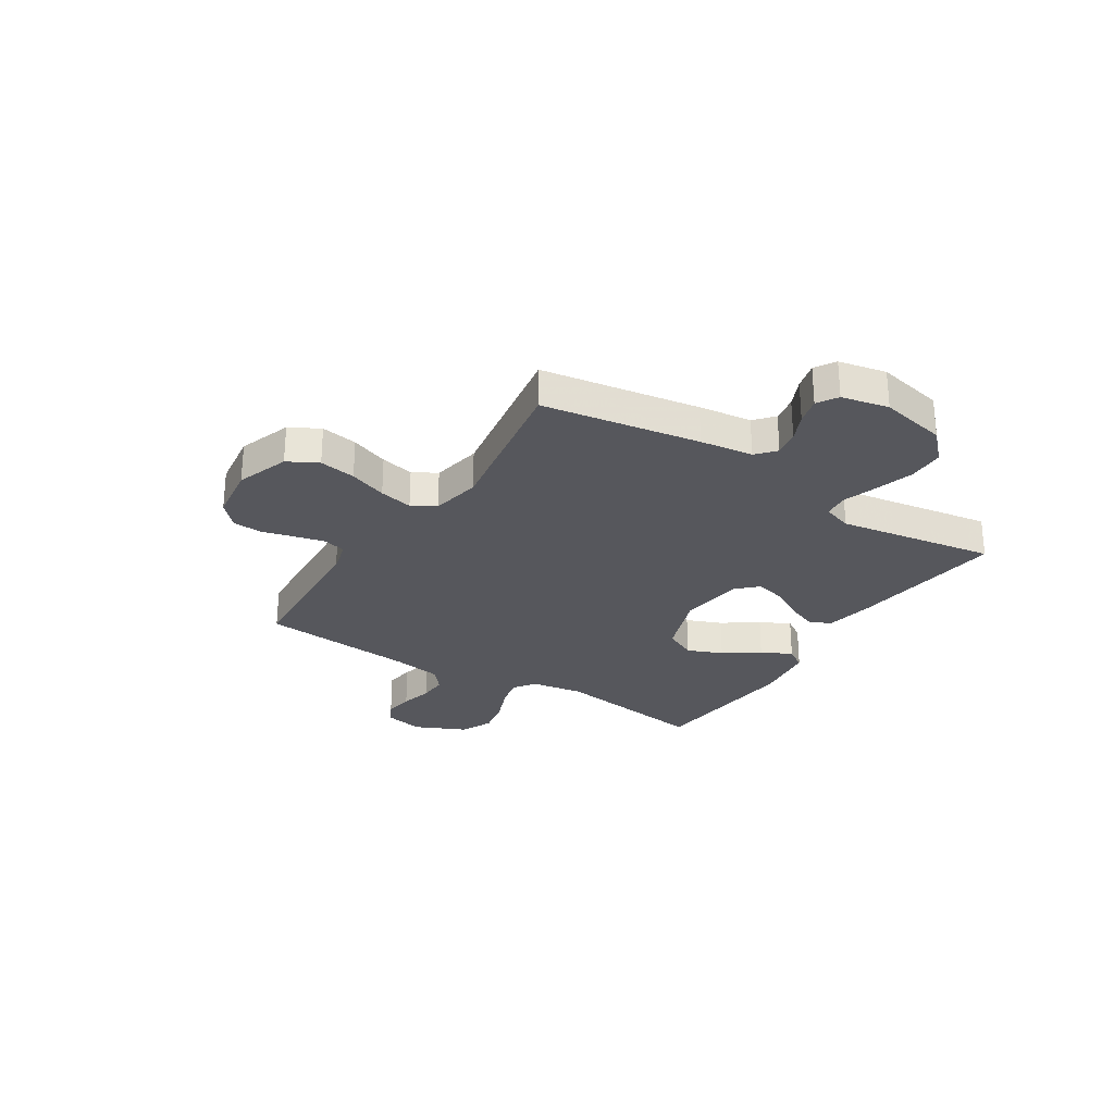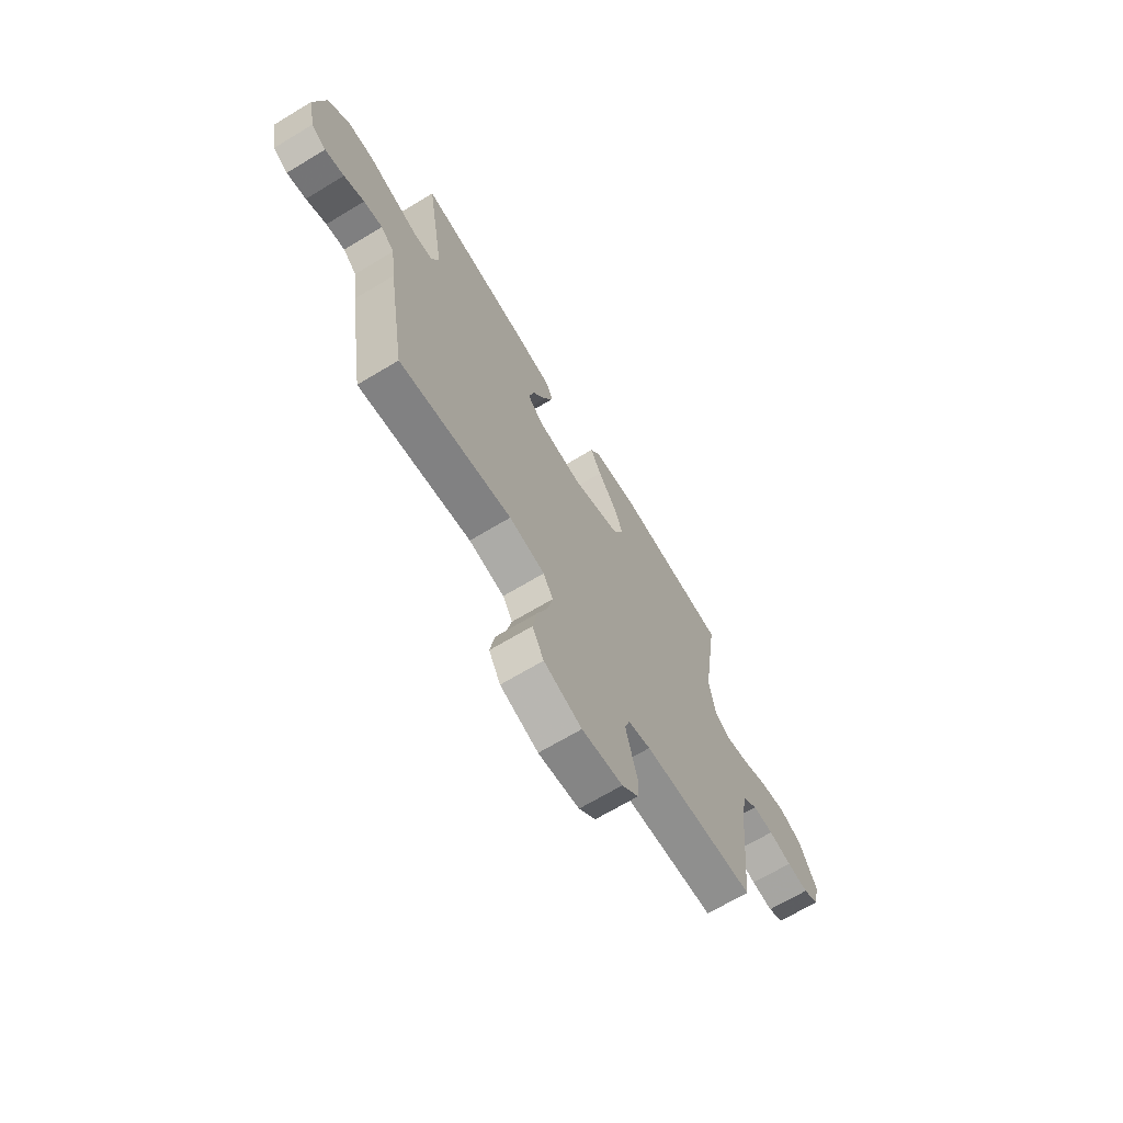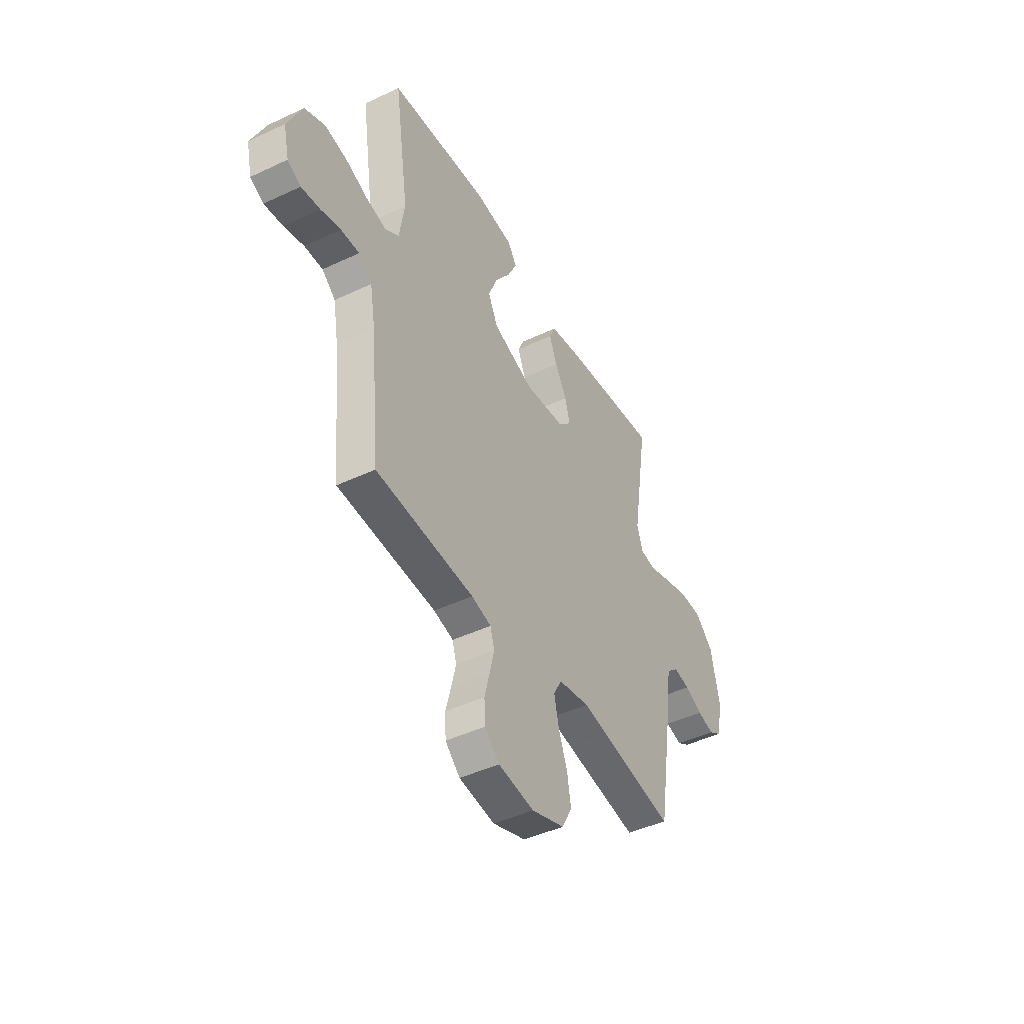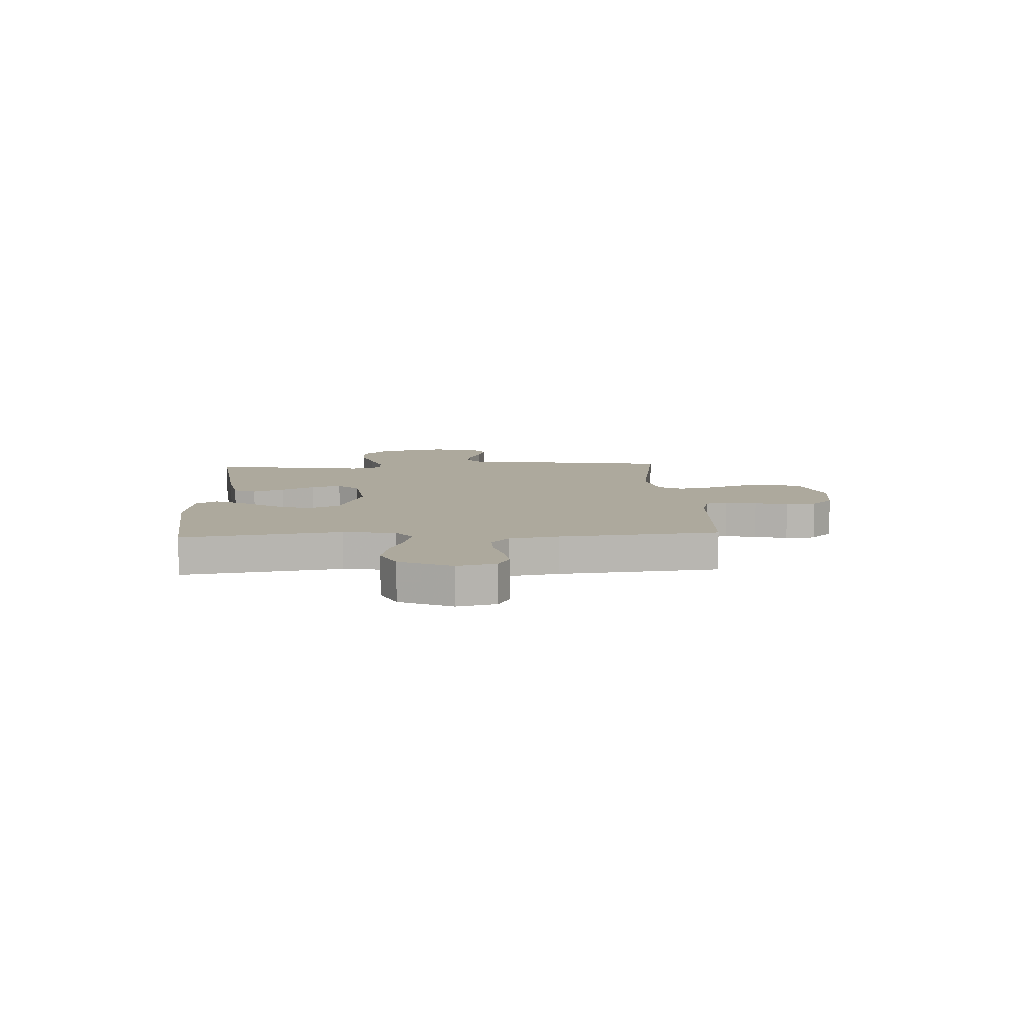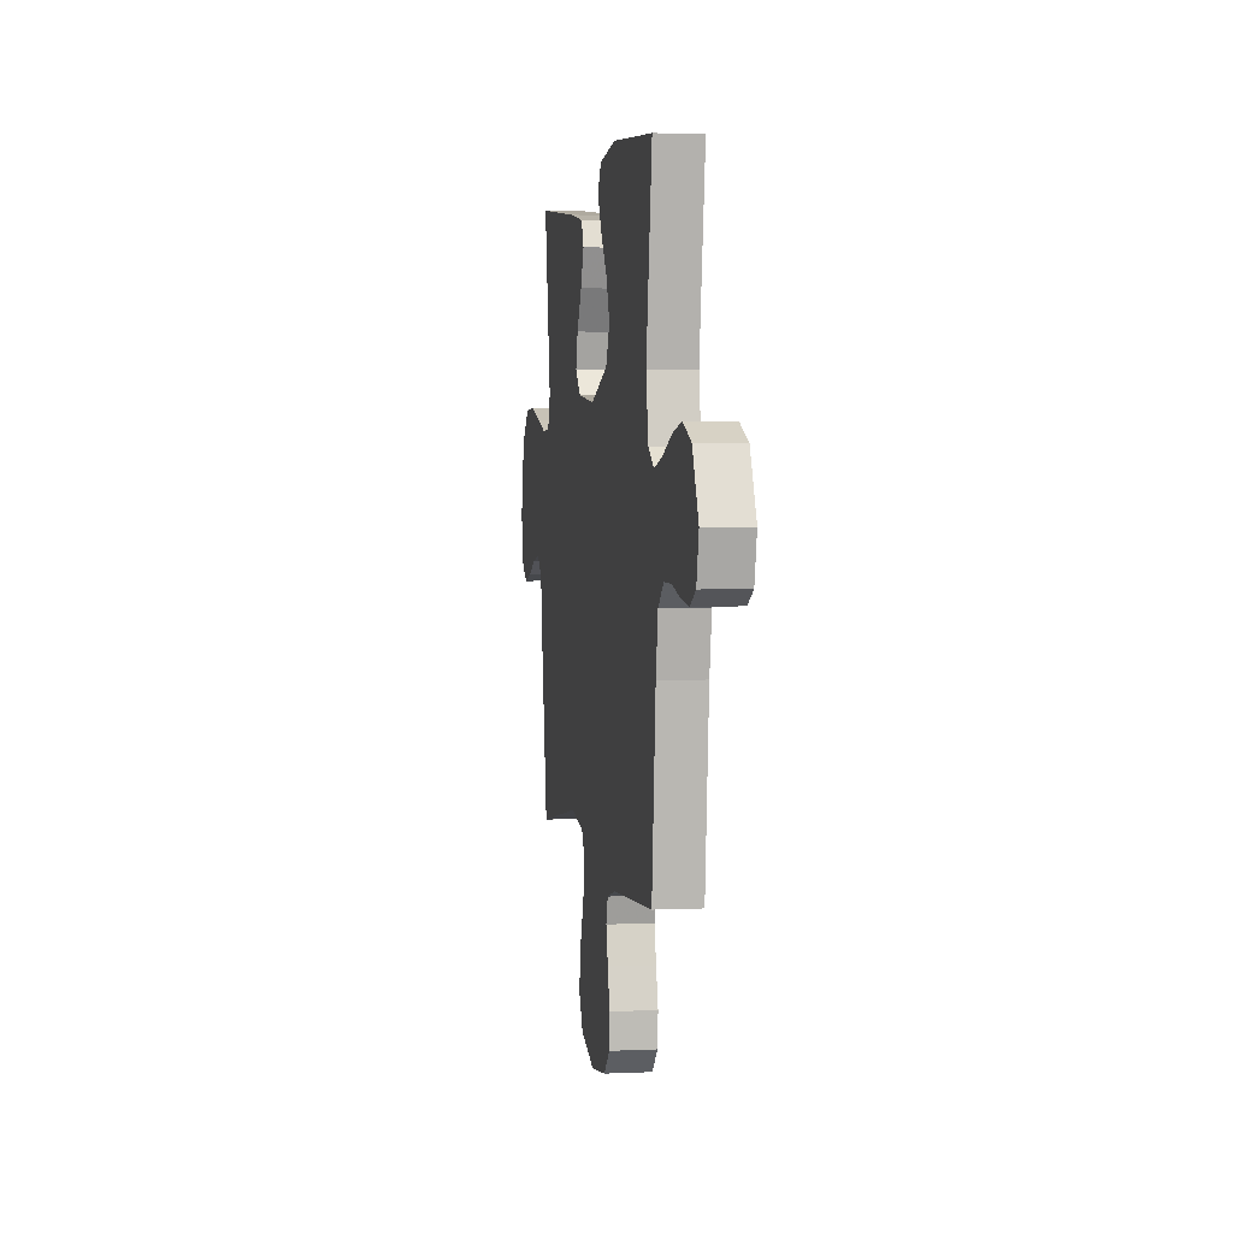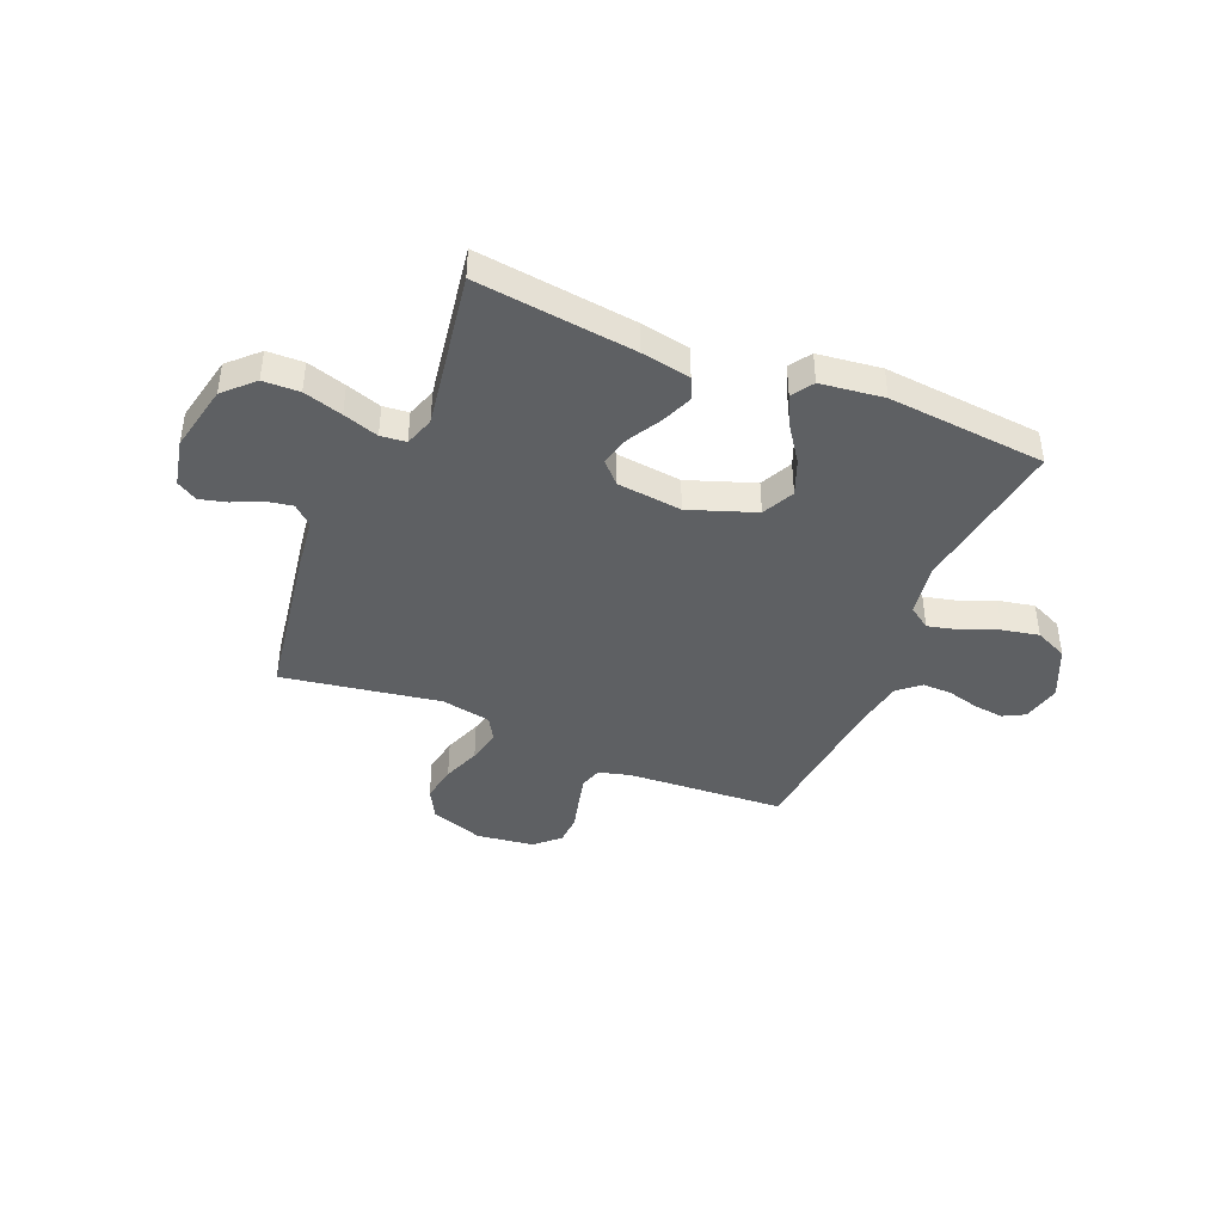
<metadata>
{"format":"obj","ext":"obj","renderer":"f3d","projection":"perspective","resolution":1024,"background":"white","views":[{"elev":-27.5,"azim":-122.5,"up":"+Y"},{"elev":-68.2,"azim":-58.9,"up":"+Z"},{"elev":-44.8,"azim":118.7,"up":"+Z"},{"elev":8.8,"azim":86.8,"up":"+Y"},{"elev":2.6,"azim":80.7,"up":"+Z"},{"elev":-42.1,"azim":-22.6,"up":"+Y"}]}
</metadata>
<code>
v -0.5 0.07 -0.5
v -0.548 0.07 -0.2
v -0.561 0.07 -0.099
v -0.597 0.07 -0.067
v -0.647 0.07 -0.076
v -0.701 0.07 -0.101
v -0.752 0.07 -0.114
v -0.791 0.07 -0.09
v -0.81 0.07 0
v -0.783 0.07 0.128
v -0.729 0.07 0.181
v -0.66 0.07 0.183
v -0.586 0.07 0.161
v -0.519 0.07 0.139
v -0.471 0.07 0.144
v -0.452 0.07 0.2
v -0.5 0.07 0.5
v -0.2 0.07 0.464
v -0.106 0.07 0.447
v -0.087 0.07 0.405
v -0.111 0.07 0.346
v -0.147 0.07 0.283
v -0.162 0.07 0.226
v -0.123 0.07 0.186
v 0 0.07 0.172
v 0.126 0.07 0.217
v 0.156 0.07 0.278
v 0.129 0.07 0.346
v 0.082 0.07 0.413
v 0.053 0.07 0.471
v 0.08 0.07 0.512
v 0.2 0.07 0.527
v 0.5 0.07 0.5
v 0.456 0.07 0.2
v 0.472 0.07 0.1
v 0.514 0.07 0.071
v 0.573 0.07 0.085
v 0.642 0.07 0.113
v 0.711 0.07 0.127
v 0.773 0.07 0.099
v 0.818 0.07 0
v 0.801 0.07 -0.074
v 0.76 0.07 -0.096
v 0.703 0.07 -0.089
v 0.642 0.07 -0.073
v 0.586 0.07 -0.072
v 0.545 0.07 -0.107
v 0.529 0.07 -0.2
v 0.5 0.07 -0.5
v 0.2 0.07 -0.519
v 0.14 0.07 -0.535
v 0.127 0.07 -0.577
v 0.141 0.07 -0.635
v 0.157 0.07 -0.697
v 0.154 0.07 -0.754
v 0.109 0.07 -0.796
v 0 0.07 -0.811
v -0.101 0.07 -0.776
v -0.132 0.07 -0.719
v -0.12 0.07 -0.649
v -0.093 0.07 -0.577
v -0.079 0.07 -0.513
v -0.105 0.07 -0.468
v -0.2 0.07 -0.45
v -0.5 0 -0.5
v -0.548 0 -0.2
v -0.561 0 -0.099
v -0.597 0 -0.067
v -0.647 0 -0.076
v -0.701 0 -0.101
v -0.752 0 -0.114
v -0.791 0 -0.09
v -0.81 0 0
v -0.783 0 0.128
v -0.729 0 0.181
v -0.66 0 0.183
v -0.586 0 0.161
v -0.519 0 0.139
v -0.471 0 0.144
v -0.452 0 0.2
v -0.5 0 0.5
v -0.2 0 0.464
v -0.106 0 0.447
v -0.087 0 0.405
v -0.111 0 0.346
v -0.147 0 0.283
v -0.162 0 0.226
v -0.123 0 0.186
v 0 0 0.172
v 0.126 0 0.217
v 0.156 0 0.278
v 0.129 0 0.346
v 0.082 0 0.413
v 0.053 0 0.471
v 0.08 0 0.512
v 0.2 0 0.527
v 0.5 0 0.5
v 0.456 0 0.2
v 0.472 0 0.1
v 0.514 0 0.071
v 0.573 0 0.085
v 0.642 0 0.113
v 0.711 0 0.127
v 0.773 0 0.099
v 0.818 0 0
v 0.801 0 -0.074
v 0.76 0 -0.096
v 0.703 0 -0.089
v 0.642 0 -0.073
v 0.586 0 -0.072
v 0.545 0 -0.107
v 0.529 0 -0.2
v 0.5 0 -0.5
v 0.2 0 -0.519
v 0.14 0 -0.535
v 0.127 0 -0.577
v 0.141 0 -0.635
v 0.157 0 -0.697
v 0.154 0 -0.754
v 0.109 0 -0.796
v 0 0 -0.811
v -0.101 0 -0.776
v -0.132 0 -0.719
v -0.12 0 -0.649
v -0.093 0 -0.577
v -0.079 0 -0.513
v -0.105 0 -0.468
v -0.2 0 -0.45
f 59 60 61
f 58 59 61
f 57 58 61
f 56 57 61
f 55 56 61
f 54 55 61
f 53 54 61
f 52 53 61 62
f 51 52 62 63
f 48 49 50
f 50 51 63
f 48 50 63
f 47 48 63
f 43 44 45
f 42 43 45
f 41 42 45
f 40 41 45
f 39 40 45
f 38 39 45
f 37 38 45
f 36 37 45 46
f 47 63 64
f 46 47 64
f 36 46 64
f 35 36 64
f 32 33 34
f 31 32 34
f 30 31 34
f 29 30 34
f 28 29 34
f 20 21 22
f 19 20 22
f 18 19 22
f 17 18 22
f 16 17 22
f 15 16 22 23
f 12 13 14
f 11 12 14
f 10 11 14
f 9 10 14
f 8 9 14
f 7 8 14
f 6 7 14
f 5 6 14
f 4 5 14 15
f 15 23 24
f 4 15 24
f 3 4 24
f 3 24 25
f 2 3 25
f 1 2 25
f 64 1 25
f 27 28 34 35
f 35 64 25 26
f 26 27 35
f 125 124 123
f 125 123 122
f 125 122 121
f 125 121 120
f 125 120 119
f 125 119 118
f 125 118 117
f 126 125 117 116
f 127 126 116 115
f 114 113 112
f 127 115 114
f 127 114 112
f 127 112 111
f 109 108 107
f 109 107 106
f 109 106 105
f 109 105 104
f 109 104 103
f 109 103 102
f 109 102 101
f 110 109 101 100
f 128 127 111
f 128 111 110
f 128 110 100
f 128 100 99
f 98 97 96
f 98 96 95
f 98 95 94
f 98 94 93
f 98 93 92
f 86 85 84
f 86 84 83
f 86 83 82
f 86 82 81
f 86 81 80
f 87 86 80 79
f 78 77 76
f 78 76 75
f 78 75 74
f 78 74 73
f 78 73 72
f 78 72 71
f 78 71 70
f 78 70 69
f 79 78 69 68
f 88 87 79
f 88 79 68
f 88 68 67
f 89 88 67
f 89 67 66
f 89 66 65
f 89 65 128
f 99 98 92 91
f 90 89 128 99
f 99 91 90
f 1 65 66 2
f 2 66 67 3
f 3 67 68 4
f 4 68 69 5
f 5 69 70 6
f 6 70 71 7
f 7 71 72 8
f 8 72 73 9
f 9 73 74 10
f 10 74 75 11
f 11 75 76 12
f 12 76 77 13
f 13 77 78 14
f 14 78 79 15
f 15 79 80 16
f 16 80 81 17
f 17 81 82 18
f 18 82 83 19
f 19 83 84 20
f 20 84 85 21
f 21 85 86 22
f 22 86 87 23
f 23 87 88 24
f 24 88 89 25
f 25 89 90 26
f 26 90 91 27
f 27 91 92 28
f 28 92 93 29
f 29 93 94 30
f 30 94 95 31
f 31 95 96 32
f 32 96 97 33
f 33 97 98 34
f 34 98 99 35
f 35 99 100 36
f 36 100 101 37
f 37 101 102 38
f 38 102 103 39
f 39 103 104 40
f 40 104 105 41
f 41 105 106 42
f 42 106 107 43
f 43 107 108 44
f 44 108 109 45
f 45 109 110 46
f 46 110 111 47
f 47 111 112 48
f 48 112 113 49
f 49 113 114 50
f 50 114 115 51
f 51 115 116 52
f 52 116 117 53
f 53 117 118 54
f 54 118 119 55
f 55 119 120 56
f 56 120 121 57
f 57 121 122 58
f 58 122 123 59
f 59 123 124 60
f 60 124 125 61
f 61 125 126 62
f 62 126 127 63
f 63 127 128 64
f 64 128 65 1

</code>
